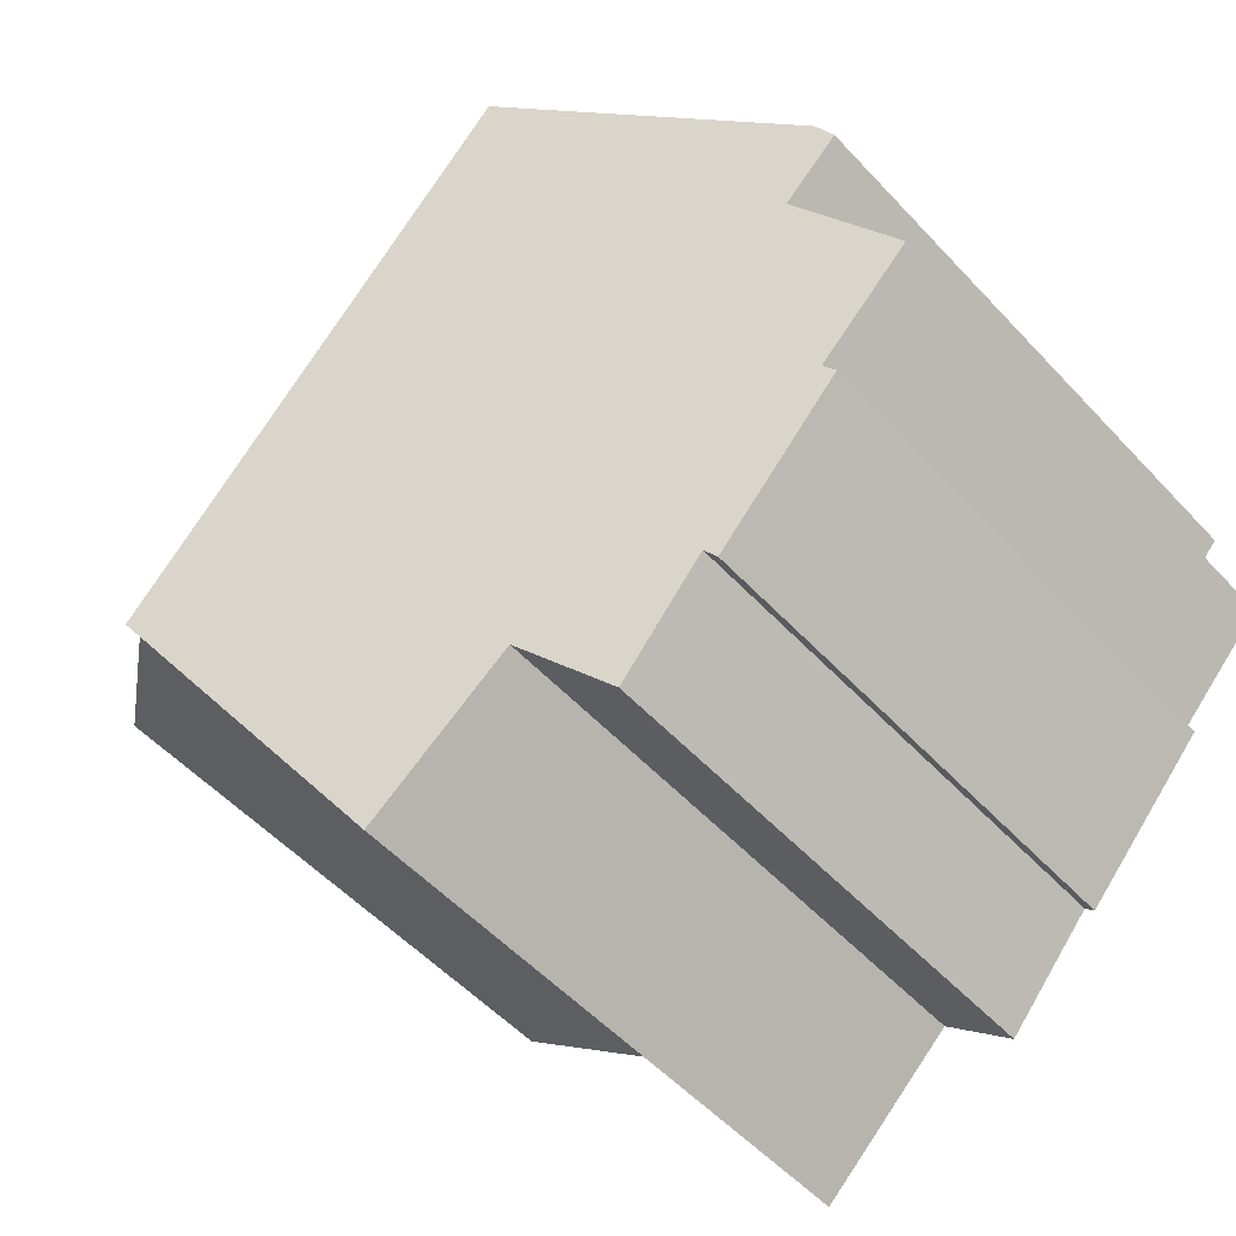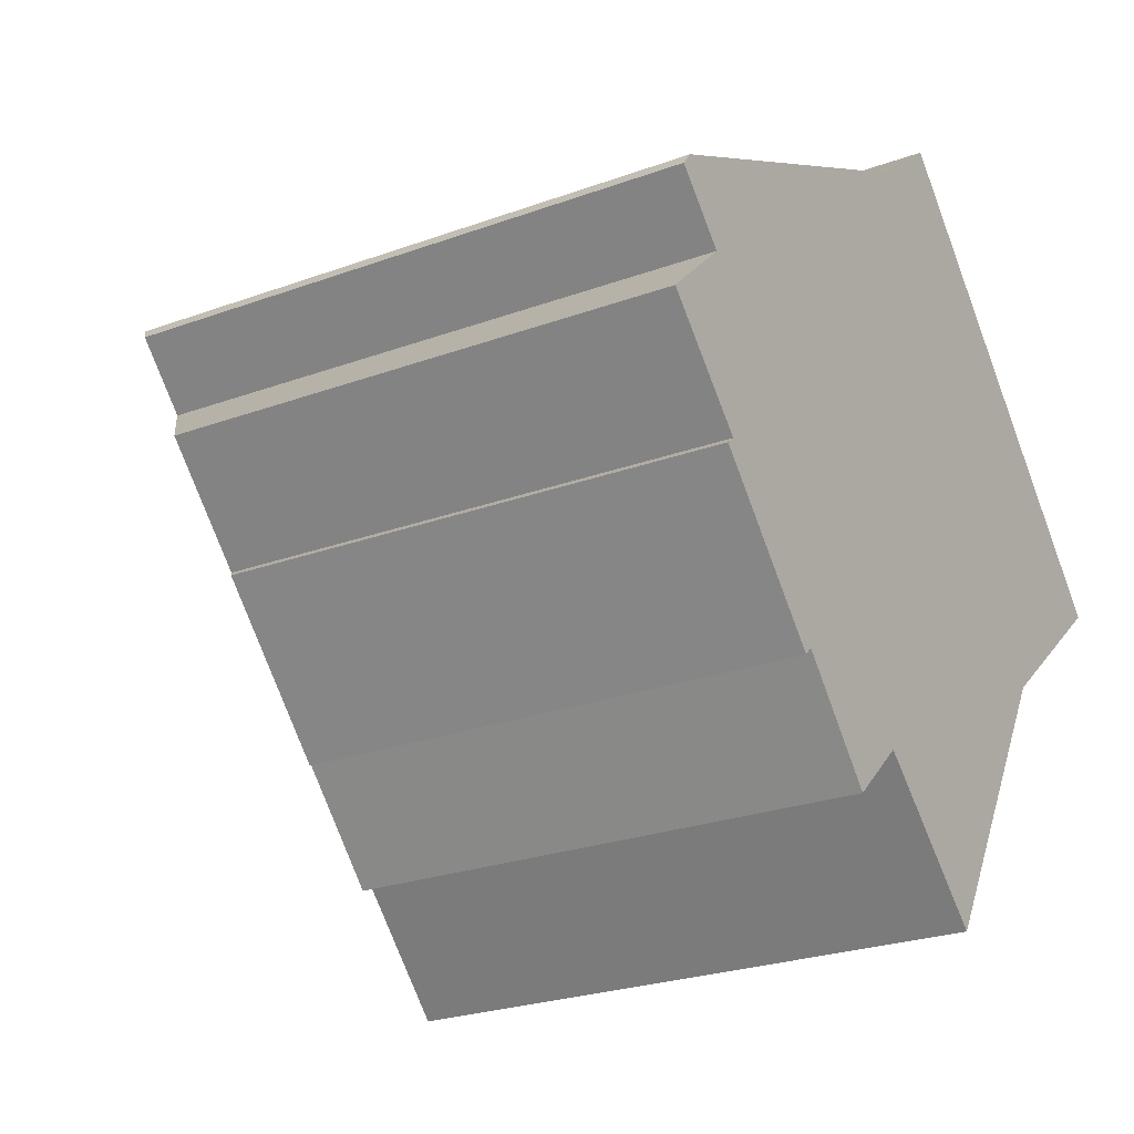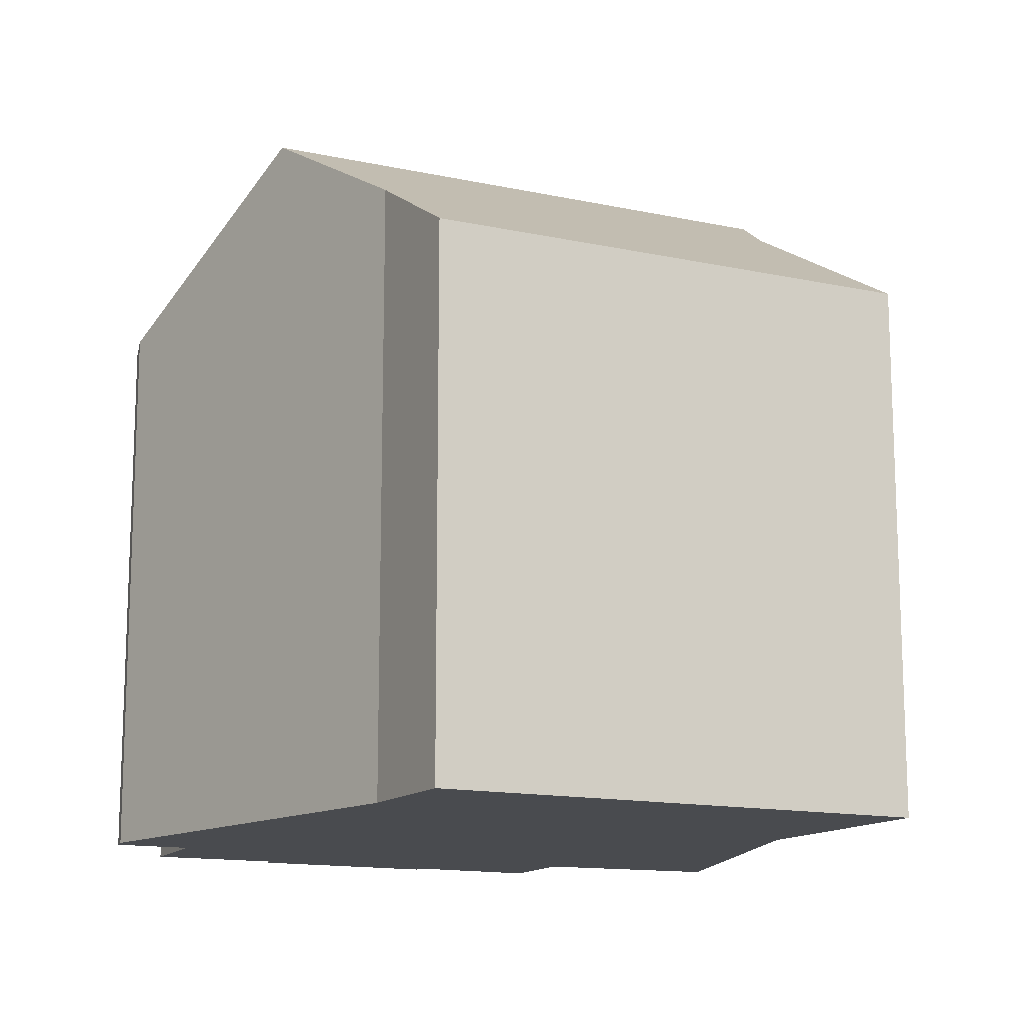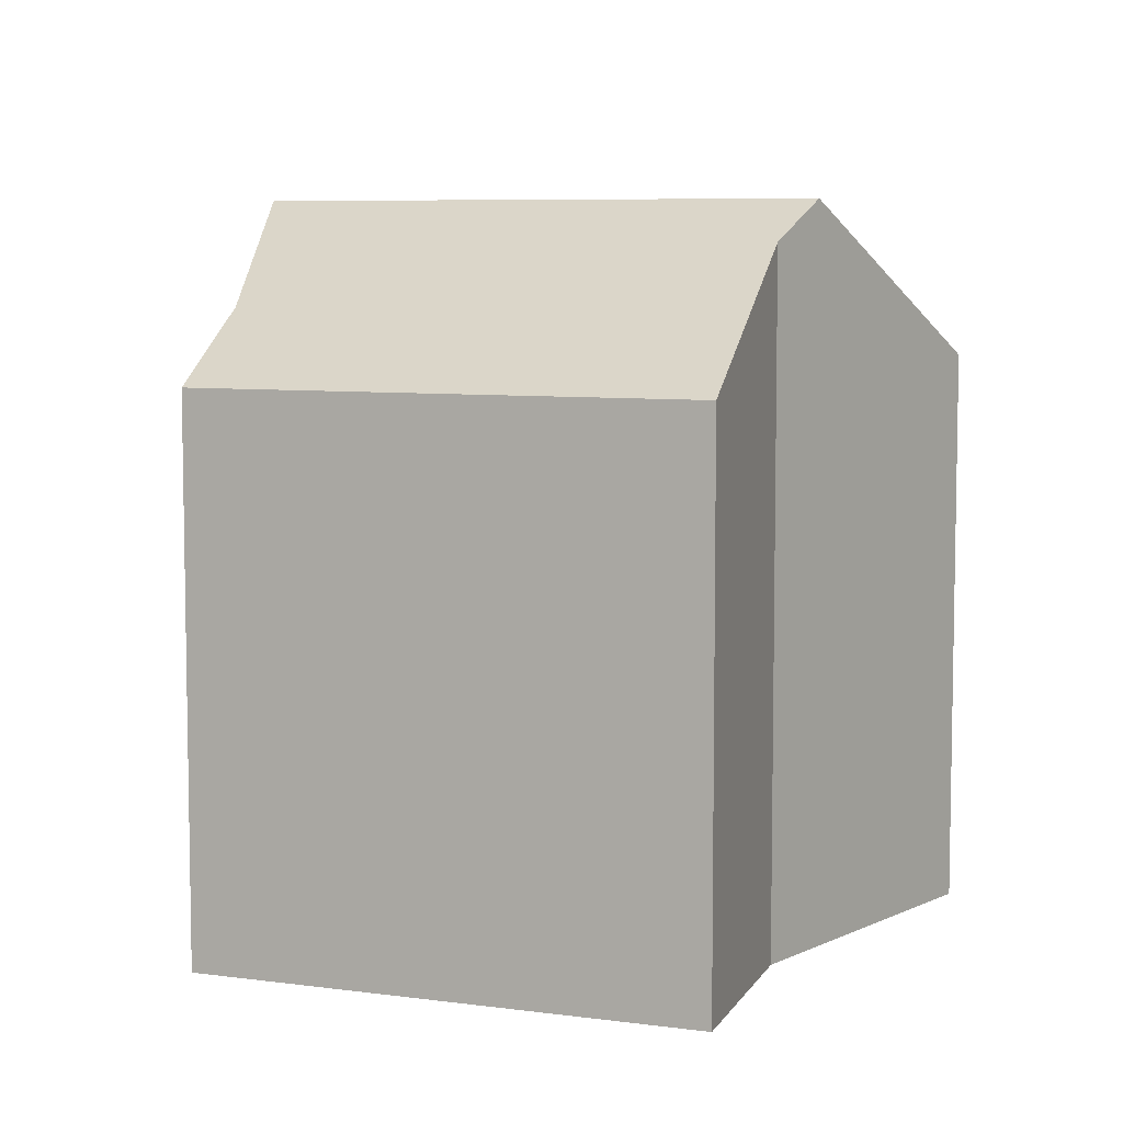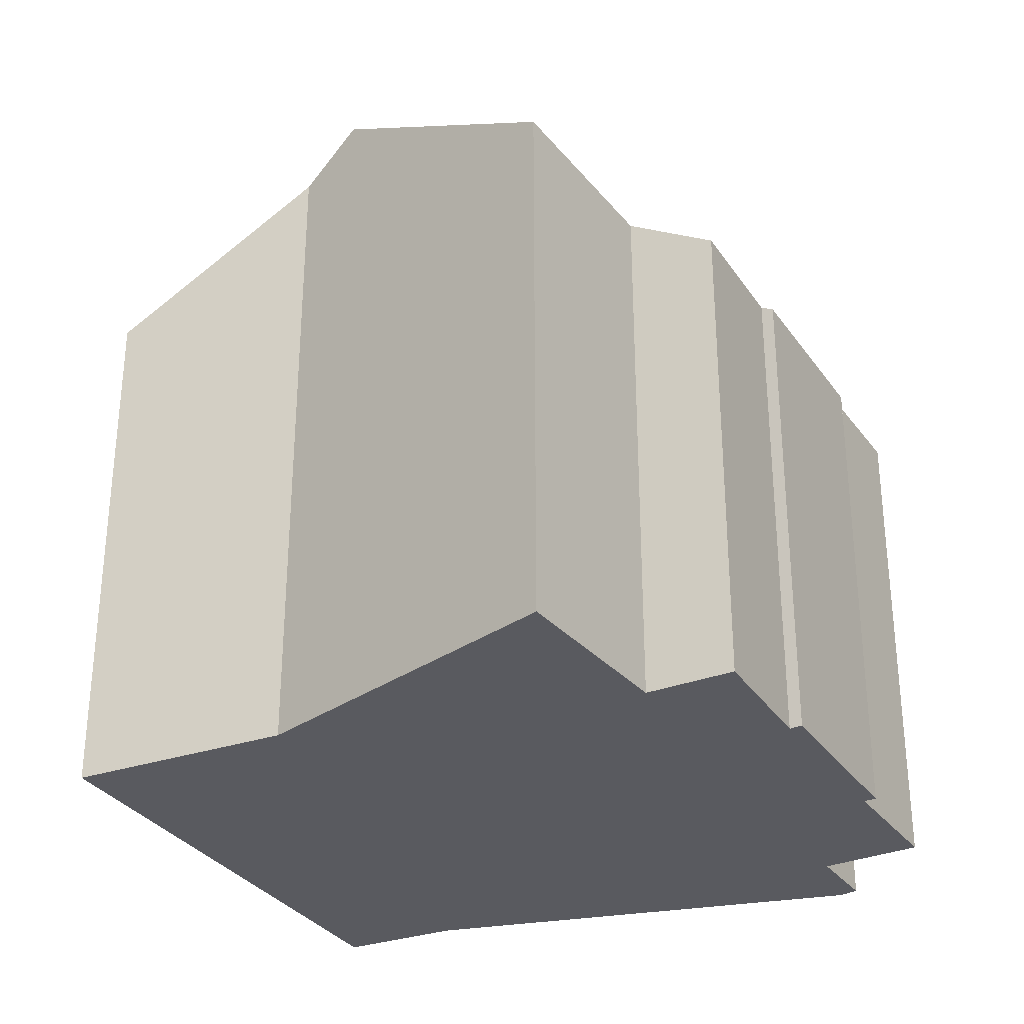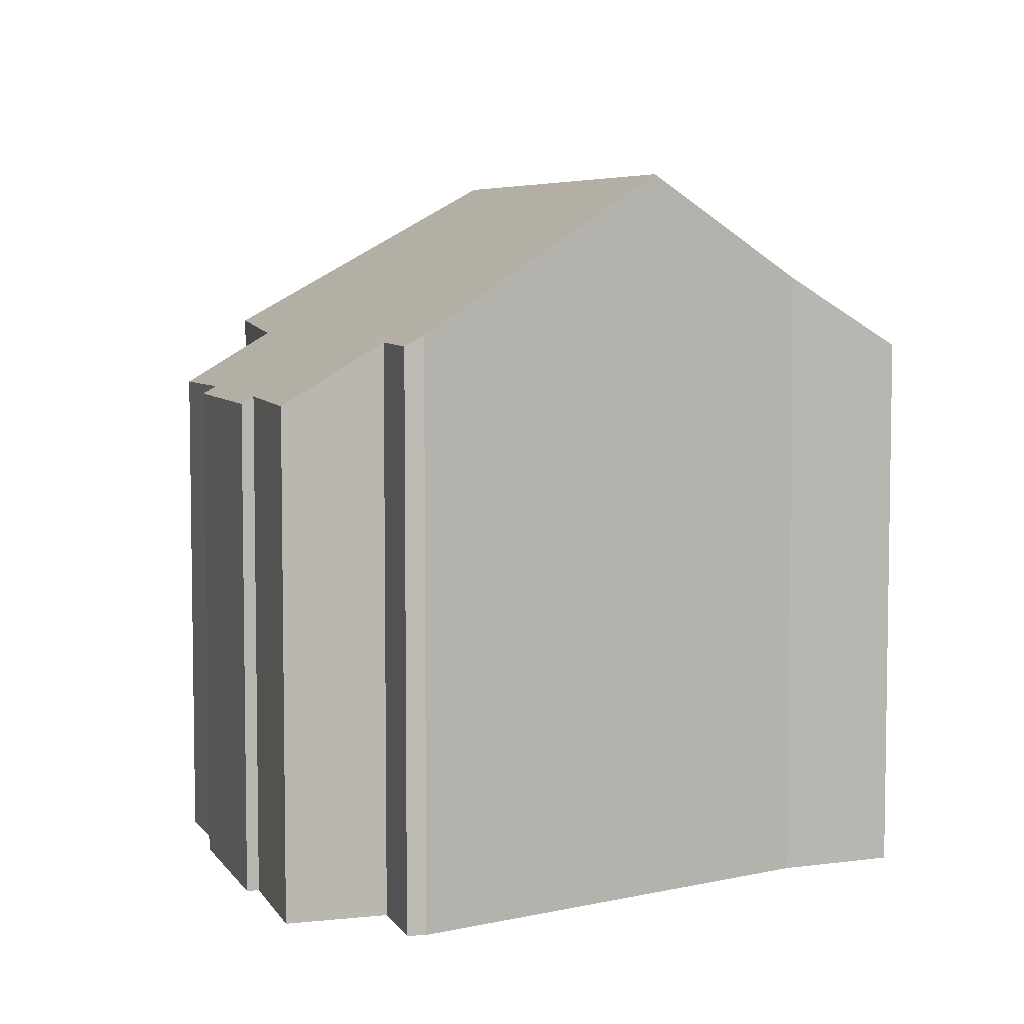
<metadata>
{"format":"obj","ext":"obj","renderer":"f3d","projection":"perspective","resolution":1024,"background":"white","views":[{"elev":-53.2,"azim":-138.5,"up":"+Z"},{"elev":-24.9,"azim":-59.1,"up":"+Z"},{"elev":-14.1,"azim":21.7,"up":"+Y"},{"elev":7.0,"azim":68.7,"up":"+Y"},{"elev":-31.9,"azim":166.0,"up":"+Y"},{"elev":5.9,"azim":-61.8,"up":"+Y"}]}
</metadata>
<code>
v  6.978 18.67 6.791
v  18.04 17.62 -2.52
v  17.07 18.67 -4.092
v  21.84 14.75 0.546
v  22.57 14.21 1.131
v  11.14 16.02 8.93
v  13.53 14.21 10.88
v  12.89 14.69 10.35
v  0.482 14.44 3.227
v  0.775 14.72 3.605
v  1.888 14.47 1.799
v  1.484 14.15 1.414
v  0 12.94 7.923e-16
v  2.41 13 -2.445
v  5.734 13.03 -5.96
v  9.76 14.38 -6.933
v  8.022 13 -8.501
v  9.47 14.15 -7.195
v  13.33 14.63 -10.16
v  5.499 12.83 -6.202
v  2.169 12.81 -2.654
v  1.888 -1.102e-16 1.799
v  0 0 0
v  1.484 -8.658e-17 1.414
v  0.775 -2.207e-16 3.605
v  0.482 -1.976e-16 3.227
v  11.14 -5.468e-16 8.93
v  6.978 -4.158e-16 6.791
v  13.53 -6.66e-16 10.88
v  12.89 -6.339e-16 10.35
v  2.41 1.497e-16 -2.445
v  2.169 1.625e-16 -2.654
v  13.33 6.221e-16 -10.16
v  9.76 4.245e-16 -6.933
v  5.734 3.649e-16 -5.96
v  8.022 5.205e-16 -8.501
v  5.499 3.798e-16 -6.202
v  22.57 -6.925e-17 1.131
v  18.04 1.543e-16 -2.52
v  21.84 -3.343e-17 0.546
v  17.07 2.506e-16 -4.092
v  9.47 4.406e-16 -7.195
g defaultobject
f 1 2 3
f 2 1 4
f 4 1 5
f 5 1 6
f 5 6 7
f 7 6 8
f 1 9 10
f 9 1 11
f 11 1 3
f 11 3 12
f 12 3 13
f 13 3 14
f 14 3 15
f 15 3 16
f 15 16 17
f 17 16 18
f 16 3 19
f 14 20 21
f 20 14 15
f 12 22 11
f 22 12 13
f 22 13 23
f 22 23 24
f 9 25 10
f 25 9 26
f 10 6 1
f 6 10 25
f 6 25 27
f 27 25 28
f 27 8 6
f 8 27 7
f 7 27 29
f 29 27 30
f 21 31 14
f 31 21 32
f 22 9 11
f 9 22 26
f 33 16 19
f 16 33 34
f 17 35 15
f 35 17 36
f 37 21 20
f 21 37 32
f 31 13 14
f 13 31 23
f 29 5 7
f 5 29 38
f 4 39 2
f 39 4 5
f 39 5 38
f 39 38 40
f 2 19 3
f 19 2 39
f 19 39 33
f 33 39 41
f 34 18 16
f 18 34 17
f 17 34 36
f 36 34 42
f 35 20 15
f 20 35 37
f 37 31 32
f 31 37 24
f 24 37 22
f 22 25 26
f 25 22 28
f 28 22 37
f 28 37 35
f 28 35 36
f 28 36 42
f 28 42 34
f 28 34 33
f 28 33 41
f 28 41 27
f 27 41 30
f 30 41 39
f 30 39 40
f 30 40 29
f 29 40 38
f 24 23 31

</code>
